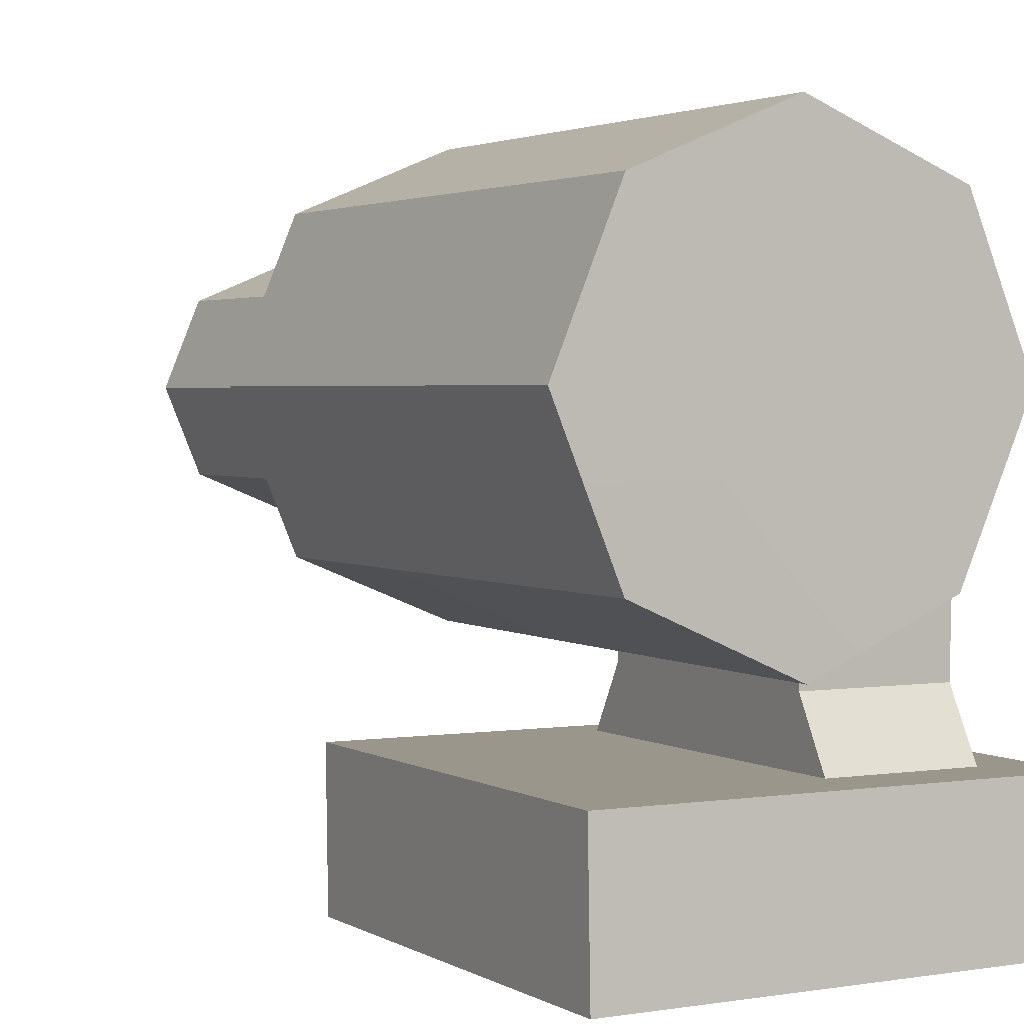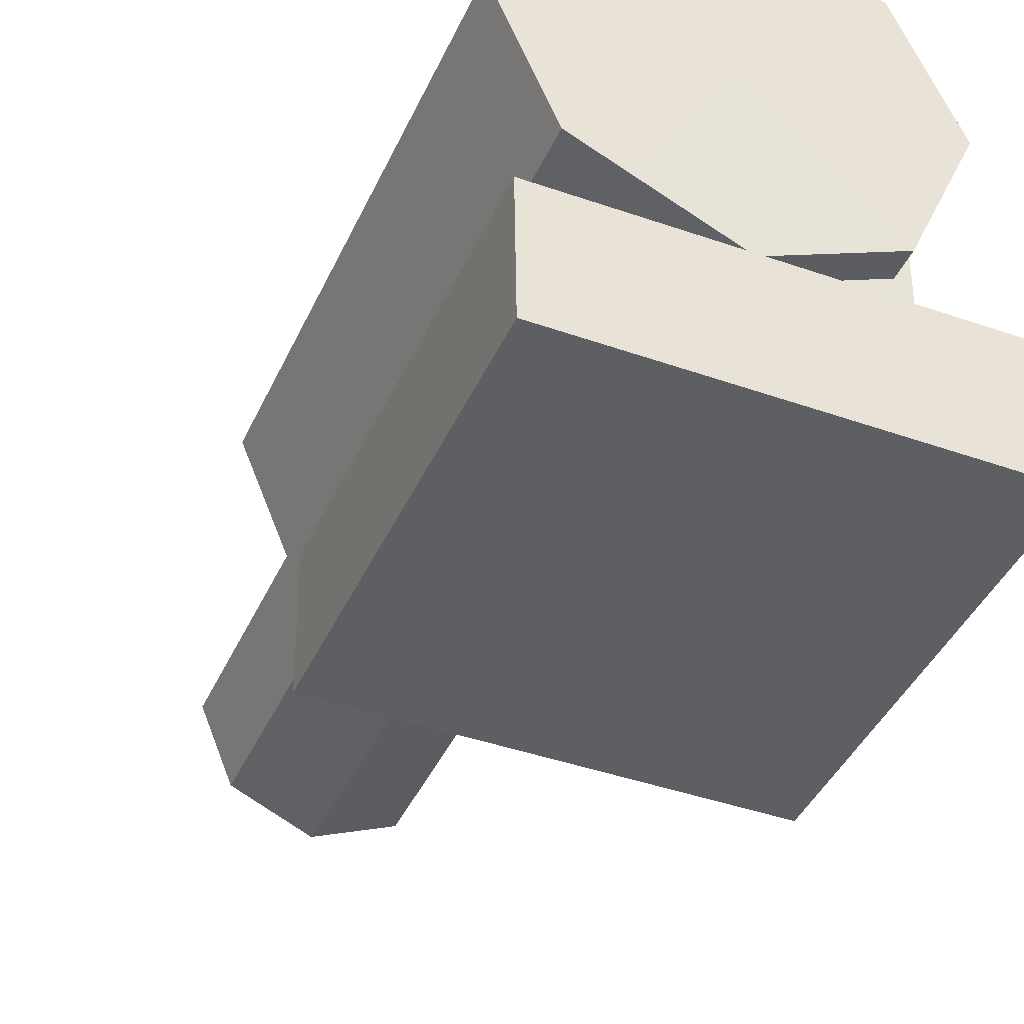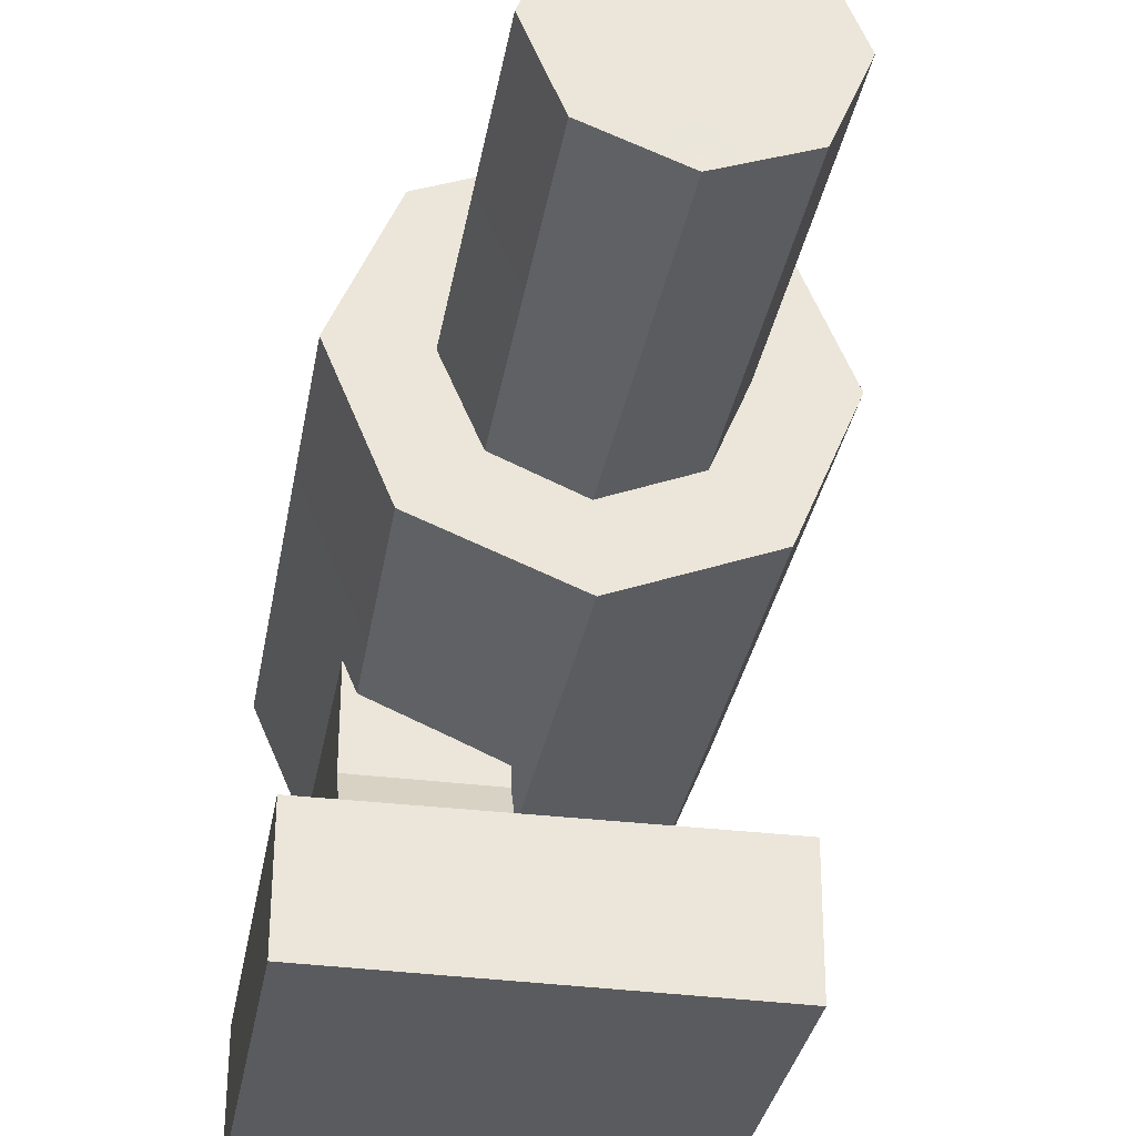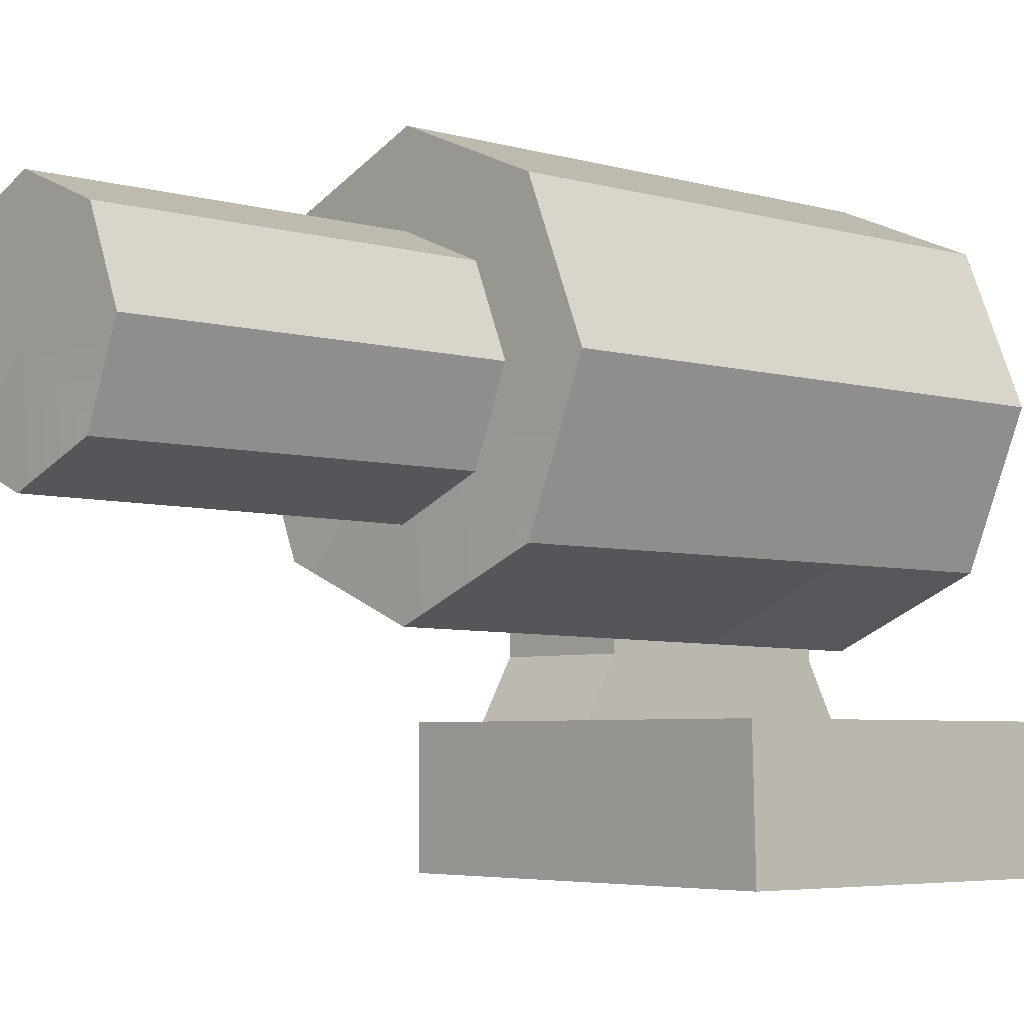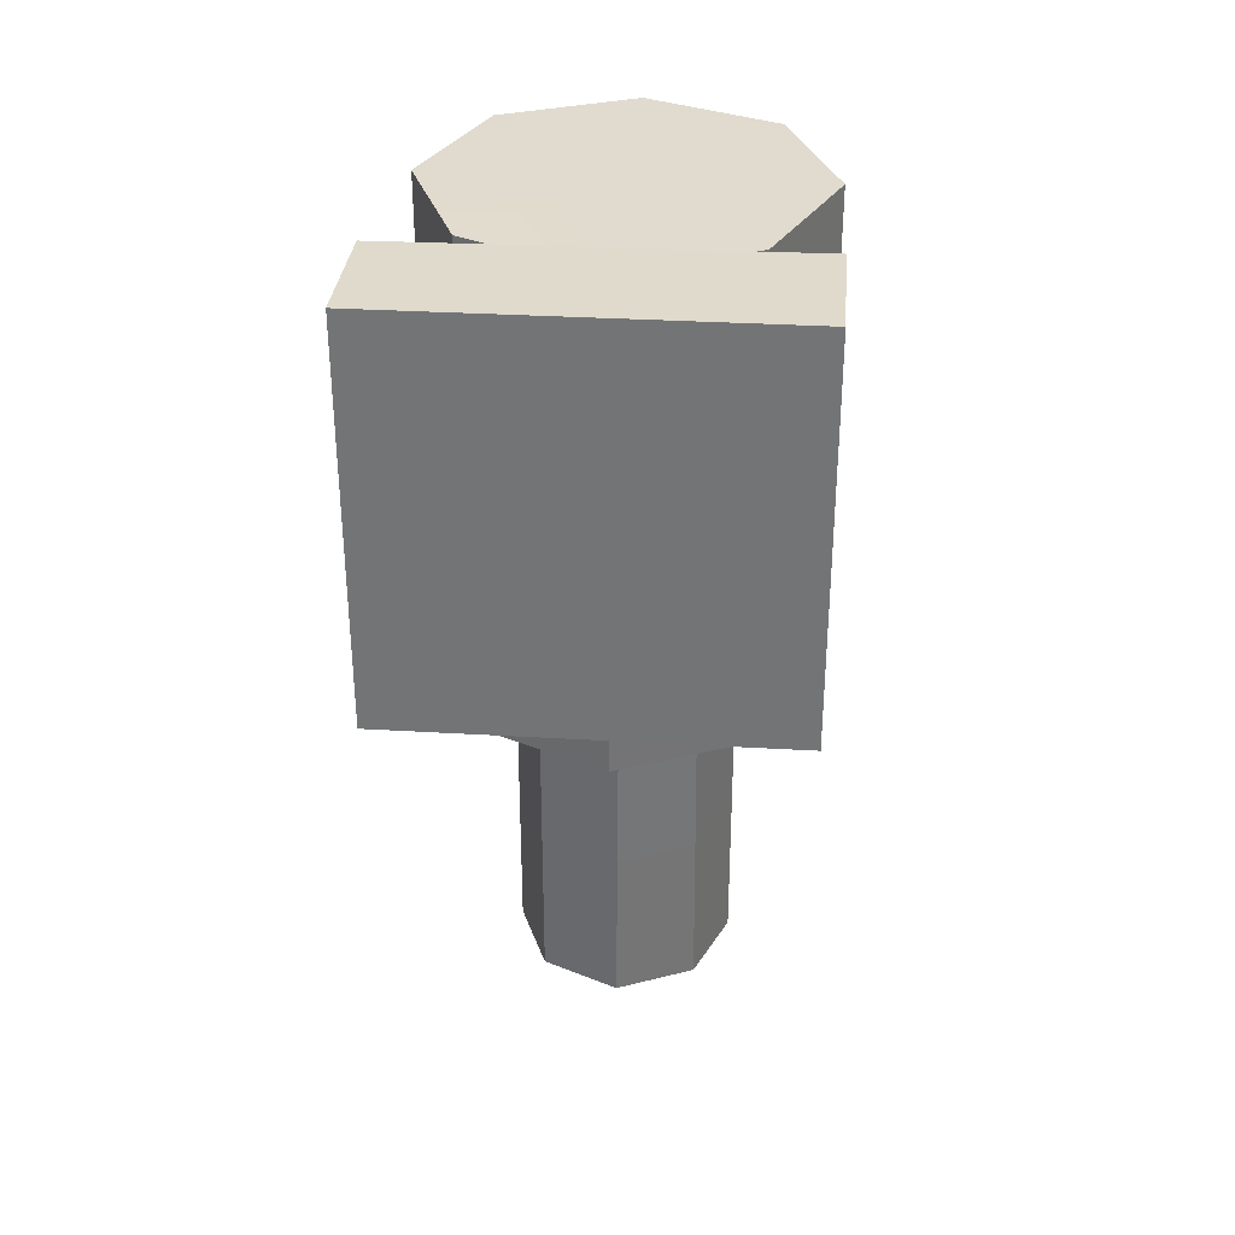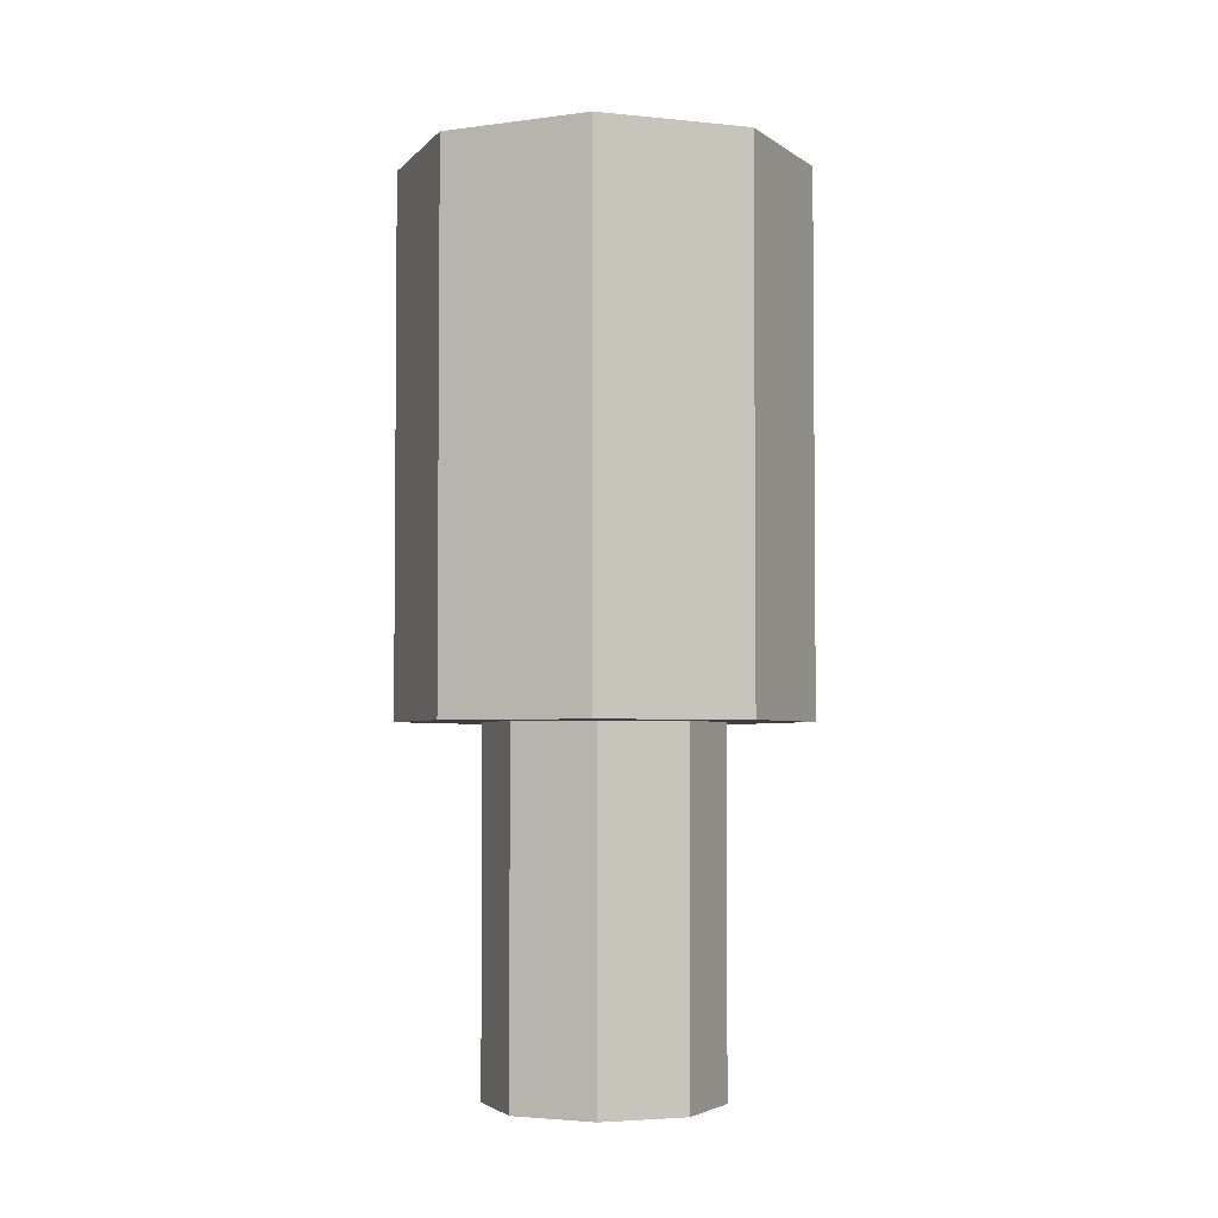
<metadata>
{"format":"obj","ext":"obj","renderer":"f3d","projection":"perspective","resolution":1024,"background":"white","views":[{"elev":2.5,"azim":151.5,"up":"+Z"},{"elev":-42.0,"azim":156.8,"up":"+Z"},{"elev":-32.9,"azim":-9.9,"up":"+Z"},{"elev":-4.9,"azim":47.3,"up":"+Z"},{"elev":33.4,"azim":-175.2,"up":"+Y"},{"elev":-3.6,"azim":2.7,"up":"+Y"}]}
</metadata>
<code>
v 0.5009 -0.4961 -0.006241
v 0.5009 0.5074 -0.006241
v 0.5009 0.4974 0.3295
v 0.5009 -0.5061 0.3295
v 0.5009 0.5074 -0.006241
v -0.4991 0.506 -0.0008752
v -0.4991 0.506 0.3295
v 0.5009 0.4974 0.3295
v -0.4991 0.506 -0.0008752
v -0.4991 -0.4976 -0.0008752
v -0.4991 -0.4976 0.3295
v -0.4991 0.506 0.3295
v -0.4991 -0.4976 -0.0008752
v 0.5009 -0.4961 -0.006241
v 0.5009 -0.5061 0.3295
v -0.4991 -0.4976 0.3295
v 0.5009 -0.5061 0.3295
v 0.5009 0.4974 0.3295
v -0.4991 0.506 0.3295
v -0.4991 -0.4976 0.3295
v -0.4991 -0.4976 -0.0008752
v -0.4991 0.506 -0.0008752
v 0.5009 0.5074 -0.006241
v 0.5009 -0.4961 -0.006241
v -0.3788 0.2883 0.4738
v -0.3788 0.301 0.9279
v -0.04939 0.301 0.9279
v -0.04939 0.2883 0.4738
v -0.3788 -0.3361 0.4738
v -0.3788 -0.3361 0.9279
v -0.3788 0.301 0.9279
v -0.3788 0.2883 0.4738
v -0.3788 0.4428 0.2003
v -0.3788 -0.4908 0.2003
v -0.04939 -0.3361 0.4738
v -0.04939 -0.3361 0.9279
v -0.3788 -0.3361 0.9279
v -0.3788 -0.3361 0.4738
v -0.04939 0.2883 0.4738
v -0.04939 0.301 0.9279
v -0.04939 -0.3361 0.9279
v -0.04939 -0.3361 0.4738
v -0.04939 -0.4908 0.2003
v -0.04939 0.4428 0.2003
v -0.04939 0.301 0.9279
v -0.3788 0.301 0.9279
v -0.3788 -0.3361 0.9279
v -0.04939 -0.3361 0.9279
v -0.04939 -0.4908 0.2003
v -0.3788 -0.4908 0.2003
v -0.3788 0.4428 0.2003
v -0.04939 0.4428 0.2003
v -0.3788 -0.4908 0.2003
v -0.04939 -0.4908 0.2003
v -0.04939 -0.3361 0.4738
v -0.3788 -0.3361 0.4738
v -0.04939 0.4428 0.2003
v -0.3788 0.4428 0.2003
v -0.3788 0.2883 0.4738
v -0.04939 0.2883 0.4738
v -0.3551 0.3682 1.367
v 2.441e-06 0.3682 1.012
v -0.5022 0.3682 1.012
v -0.3397 0.368 0.6416
v -0.01542 0.3622 0.4945
v 0.3551 0.3682 0.657
v 0.5022 0.3682 1.012
v 0.3551 0.3682 1.367
v 2.441e-06 0.3682 1.514
v -0.3551 -0.9651 1.367
v -0.5022 -0.9651 1.012
v 2.441e-06 -0.9651 1.012
v -0.3551 -0.9651 0.657
v 2.441e-06 -0.9709 0.5099
v 0.3551 -0.9651 0.657
v 0.5022 -0.9651 1.012
v 0.3551 -0.9651 1.367
v 2.441e-06 -0.9651 1.514
v -0.3551 -0.5204 1.367
v 2.441e-06 -0.5204 1.514
v 2.441e-06 -0.07649 1.514
v -0.3551 -0.07649 1.367
v -0.3551 -0.07649 1.367
v -0.5022 -0.07649 1.012
v -0.5022 -0.5204 1.012
v -0.3551 -0.5204 1.367
v -0.5022 -0.07649 1.012
v -0.3448 -0.0766 0.6467
v -0.35 -0.5205 0.6519
v -0.5022 -0.5204 1.012
v -0.3448 -0.0766 0.6467
v -0.01028 -0.08241 0.4996
v -0.005139 -0.5263 0.5048
v -0.35 -0.5205 0.6519
v -0.01028 -0.08241 0.4996
v 0.3551 -0.07649 0.657
v 0.3551 -0.5204 0.657
v -0.005139 -0.5263 0.5048
v 0.3551 -0.07649 0.657
v 0.5022 -0.07649 1.012
v 0.5022 -0.5204 1.012
v 0.3551 -0.5204 0.657
v 0.5022 -0.07649 1.012
v 0.3551 -0.07649 1.367
v 0.3551 -0.5204 1.367
v 0.5022 -0.5204 1.012
v 0.3551 -0.07649 1.367
v 2.441e-06 -0.07649 1.514
v 2.441e-06 -0.5204 1.514
v 0.3551 -0.5204 1.367
v -0.3551 -0.07649 1.367
v -0.3551 0.3682 1.367
v -0.5022 0.3682 1.012
v -0.5022 -0.07649 1.012
v -0.5022 -0.07649 1.012
v -0.5022 0.3682 1.012
v -0.3397 0.368 0.6416
v -0.3448 -0.0766 0.6467
v -0.3448 -0.0766 0.6467
v -0.3397 0.368 0.6416
v -0.01542 0.3622 0.4945
v -0.01028 -0.08241 0.4996
v -0.01028 -0.08241 0.4996
v -0.01542 0.3622 0.4945
v 0.3551 0.3682 0.657
v 0.3551 -0.07649 0.657
v 0.3551 -0.07649 0.657
v 0.3551 0.3682 0.657
v 0.5022 0.3682 1.012
v 0.5022 -0.07649 1.012
v 0.5022 -0.07649 1.012
v 0.5022 0.3682 1.012
v 0.3551 0.3682 1.367
v 0.3551 -0.07649 1.367
v 0.3551 -0.07649 1.367
v 0.3551 0.3682 1.367
v 2.441e-06 0.3682 1.514
v 2.441e-06 -0.07649 1.514
v 2.441e-06 -0.07649 1.514
v 2.441e-06 0.3682 1.514
v -0.3551 0.3682 1.367
v -0.3551 -0.07649 1.367
v -0.3551 -0.9651 1.367
v -0.3551 -0.5204 1.367
v -0.5022 -0.5204 1.012
v -0.5022 -0.9651 1.012
v -0.5022 -0.9651 1.012
v -0.5022 -0.5204 1.012
v -0.35 -0.5205 0.6519
v -0.3551 -0.9651 0.657
v -0.3551 -0.9651 0.657
v -0.35 -0.5205 0.6519
v -0.005139 -0.5263 0.5048
v 2.441e-06 -0.9709 0.5099
v 2.441e-06 -0.9709 0.5099
v -0.005139 -0.5263 0.5048
v 0.3551 -0.5204 0.657
v 0.3551 -0.9651 0.657
v 0.3551 -0.9651 0.657
v 0.3551 -0.5204 0.657
v 0.5022 -0.5204 1.012
v 0.5022 -0.9651 1.012
v 0.5022 -0.9651 1.012
v 0.5022 -0.5204 1.012
v 0.3551 -0.5204 1.367
v 0.3551 -0.9651 1.367
v 0.3551 -0.9651 1.367
v 0.3551 -0.5204 1.367
v 2.441e-06 -0.5204 1.514
v 2.441e-06 -0.9651 1.514
v 2.441e-06 -0.9651 1.514
v 2.441e-06 -0.5204 1.514
v -0.3551 -0.5204 1.367
v -0.3551 -0.9651 1.367
v -0.2055 -0.5276 1.214
v 2.441e-06 -0.5276 1.009
v -0.2906 -0.5276 1.009
v -0.1966 -0.5277 0.7944
v -0.008921 -0.5335 0.7093
v 0.2055 -0.5276 0.8034
v 0.2906 -0.5276 1.009
v 0.2055 -0.5276 1.214
v 2.441e-06 -0.5276 1.299
v -0.2055 -1.861 1.214
v -0.2906 -1.861 1.009
v 2.441e-06 -1.861 1.009
v -0.2055 -1.861 0.8034
v 2.441e-06 -1.867 0.7182
v 0.2055 -1.861 0.8034
v 0.2906 -1.861 1.009
v 0.2055 -1.861 1.214
v 2.441e-06 -1.861 1.299
v -0.2055 -1.416 1.214
v 2.441e-06 -1.416 1.299
v 2.441e-06 -0.9722 1.299
v -0.2055 -0.9722 1.214
v -0.2055 -0.9722 1.214
v -0.2906 -0.9722 1.009
v -0.2906 -1.416 1.009
v -0.2055 -1.416 1.214
v -0.2906 -0.9722 1.009
v -0.1995 -0.9724 0.7974
v -0.2025 -1.416 0.8004
v -0.2906 -1.416 1.009
v -0.1995 -0.9724 0.7974
v -0.005945 -0.9782 0.7123
v -0.002974 -1.422 0.7153
v -0.2025 -1.416 0.8004
v -0.005945 -0.9782 0.7123
v 0.2055 -0.9722 0.8034
v 0.2055 -1.416 0.8034
v -0.002974 -1.422 0.7153
v 0.2055 -0.9722 0.8034
v 0.2906 -0.9722 1.009
v 0.2906 -1.416 1.009
v 0.2055 -1.416 0.8034
v 0.2906 -0.9722 1.009
v 0.2055 -0.9722 1.214
v 0.2055 -1.416 1.214
v 0.2906 -1.416 1.009
v 0.2055 -0.9722 1.214
v 2.441e-06 -0.9722 1.299
v 2.441e-06 -1.416 1.299
v 0.2055 -1.416 1.214
v -0.2055 -0.9722 1.214
v -0.2055 -0.5276 1.214
v -0.2906 -0.5276 1.009
v -0.2906 -0.9722 1.009
v -0.2906 -0.9722 1.009
v -0.2906 -0.5276 1.009
v -0.1966 -0.5277 0.7944
v -0.1995 -0.9724 0.7974
v -0.1995 -0.9724 0.7974
v -0.1966 -0.5277 0.7944
v -0.008921 -0.5335 0.7093
v -0.005945 -0.9782 0.7123
v -0.005945 -0.9782 0.7123
v -0.008921 -0.5335 0.7093
v 0.2055 -0.5276 0.8034
v 0.2055 -0.9722 0.8034
v 0.2055 -0.9722 0.8034
v 0.2055 -0.5276 0.8034
v 0.2906 -0.5276 1.009
v 0.2906 -0.9722 1.009
v 0.2906 -0.9722 1.009
v 0.2906 -0.5276 1.009
v 0.2055 -0.5276 1.214
v 0.2055 -0.9722 1.214
v 0.2055 -0.9722 1.214
v 0.2055 -0.5276 1.214
v 2.441e-06 -0.5276 1.299
v 2.441e-06 -0.9722 1.299
v 2.441e-06 -0.9722 1.299
v 2.441e-06 -0.5276 1.299
v -0.2055 -0.5276 1.214
v -0.2055 -0.9722 1.214
v -0.2055 -1.861 1.214
v -0.2055 -1.416 1.214
v -0.2906 -1.416 1.009
v -0.2906 -1.861 1.009
v -0.2906 -1.861 1.009
v -0.2906 -1.416 1.009
v -0.2025 -1.416 0.8004
v -0.2055 -1.861 0.8034
v -0.2055 -1.861 0.8034
v -0.2025 -1.416 0.8004
v -0.002974 -1.422 0.7153
v 2.441e-06 -1.867 0.7182
v 2.441e-06 -1.867 0.7182
v -0.002974 -1.422 0.7153
v 0.2055 -1.416 0.8034
v 0.2055 -1.861 0.8034
v 0.2055 -1.861 0.8034
v 0.2055 -1.416 0.8034
v 0.2906 -1.416 1.009
v 0.2906 -1.861 1.009
v 0.2906 -1.861 1.009
v 0.2906 -1.416 1.009
v 0.2055 -1.416 1.214
v 0.2055 -1.861 1.214
v 0.2055 -1.861 1.214
v 0.2055 -1.416 1.214
v 2.441e-06 -1.416 1.299
v 2.441e-06 -1.861 1.299
v 2.441e-06 -1.861 1.299
v 2.441e-06 -1.416 1.299
v -0.2055 -1.416 1.214
v -0.2055 -1.861 1.214
g Wheel_Straight_Huge_Base_Cardlife
f 1 2 3
f 1 3 4
f 5 6 7
f 5 7 8
f 9 10 11
f 9 11 12
f 13 14 15
f 13 15 16
f 17 18 19
f 17 19 20
f 21 22 23
f 21 23 24
f 25 26 27
f 25 27 28
f 29 30 31
f 29 31 32
f 33 29 32
f 33 34 29
f 35 36 37
f 35 37 38
f 39 40 41
f 39 41 42
f 43 39 42
f 43 44 39
f 45 46 47
f 45 47 48
f 49 50 51
f 49 51 52
f 53 54 55
f 53 55 56
f 57 58 59
f 57 59 60
f 61 62 63
f 63 62 64
f 64 62 65
f 65 62 66
f 66 62 67
f 67 62 68
f 68 62 69
f 69 62 61
f 70 71 72
f 71 73 72
f 73 74 72
f 74 75 72
f 75 76 72
f 76 77 72
f 77 78 72
f 78 70 72
f 79 80 81
f 79 81 82
f 83 84 85
f 83 85 86
f 87 88 89
f 87 89 90
f 91 92 93
f 91 93 94
f 95 96 97
f 95 97 98
f 99 100 101
f 99 101 102
f 103 104 105
f 103 105 106
f 107 108 109
f 107 109 110
f 111 112 113
f 111 113 114
f 115 116 117
f 115 117 118
f 119 120 121
f 119 121 122
f 123 124 125
f 123 125 126
f 127 128 129
f 127 129 130
f 131 132 133
f 131 133 134
f 135 136 137
f 135 137 138
f 139 140 141
f 139 141 142
f 143 144 145
f 143 145 146
f 147 148 149
f 147 149 150
f 151 152 153
f 151 153 154
f 155 156 157
f 155 157 158
f 159 160 161
f 159 161 162
f 163 164 165
f 163 165 166
f 167 168 169
f 167 169 170
f 171 172 173
f 171 173 174
f 175 176 177
f 177 176 178
f 178 176 179
f 179 176 180
f 180 176 181
f 181 176 182
f 182 176 183
f 183 176 175
f 184 185 186
f 185 187 186
f 187 188 186
f 188 189 186
f 189 190 186
f 190 191 186
f 191 192 186
f 192 184 186
f 193 194 195
f 193 195 196
f 197 198 199
f 197 199 200
f 201 202 203
f 201 203 204
f 205 206 207
f 205 207 208
f 209 210 211
f 209 211 212
f 213 214 215
f 213 215 216
f 217 218 219
f 217 219 220
f 221 222 223
f 221 223 224
f 225 226 227
f 225 227 228
f 229 230 231
f 229 231 232
f 233 234 235
f 233 235 236
f 237 238 239
f 237 239 240
f 241 242 243
f 241 243 244
f 245 246 247
f 245 247 248
f 249 250 251
f 249 251 252
f 253 254 255
f 253 255 256
f 257 258 259
f 257 259 260
f 261 262 263
f 261 263 264
f 265 266 267
f 265 267 268
f 269 270 271
f 269 271 272
f 273 274 275
f 273 275 276
f 277 278 279
f 277 279 280
f 281 282 283
f 281 283 284
f 285 286 287
f 285 287 288

</code>
